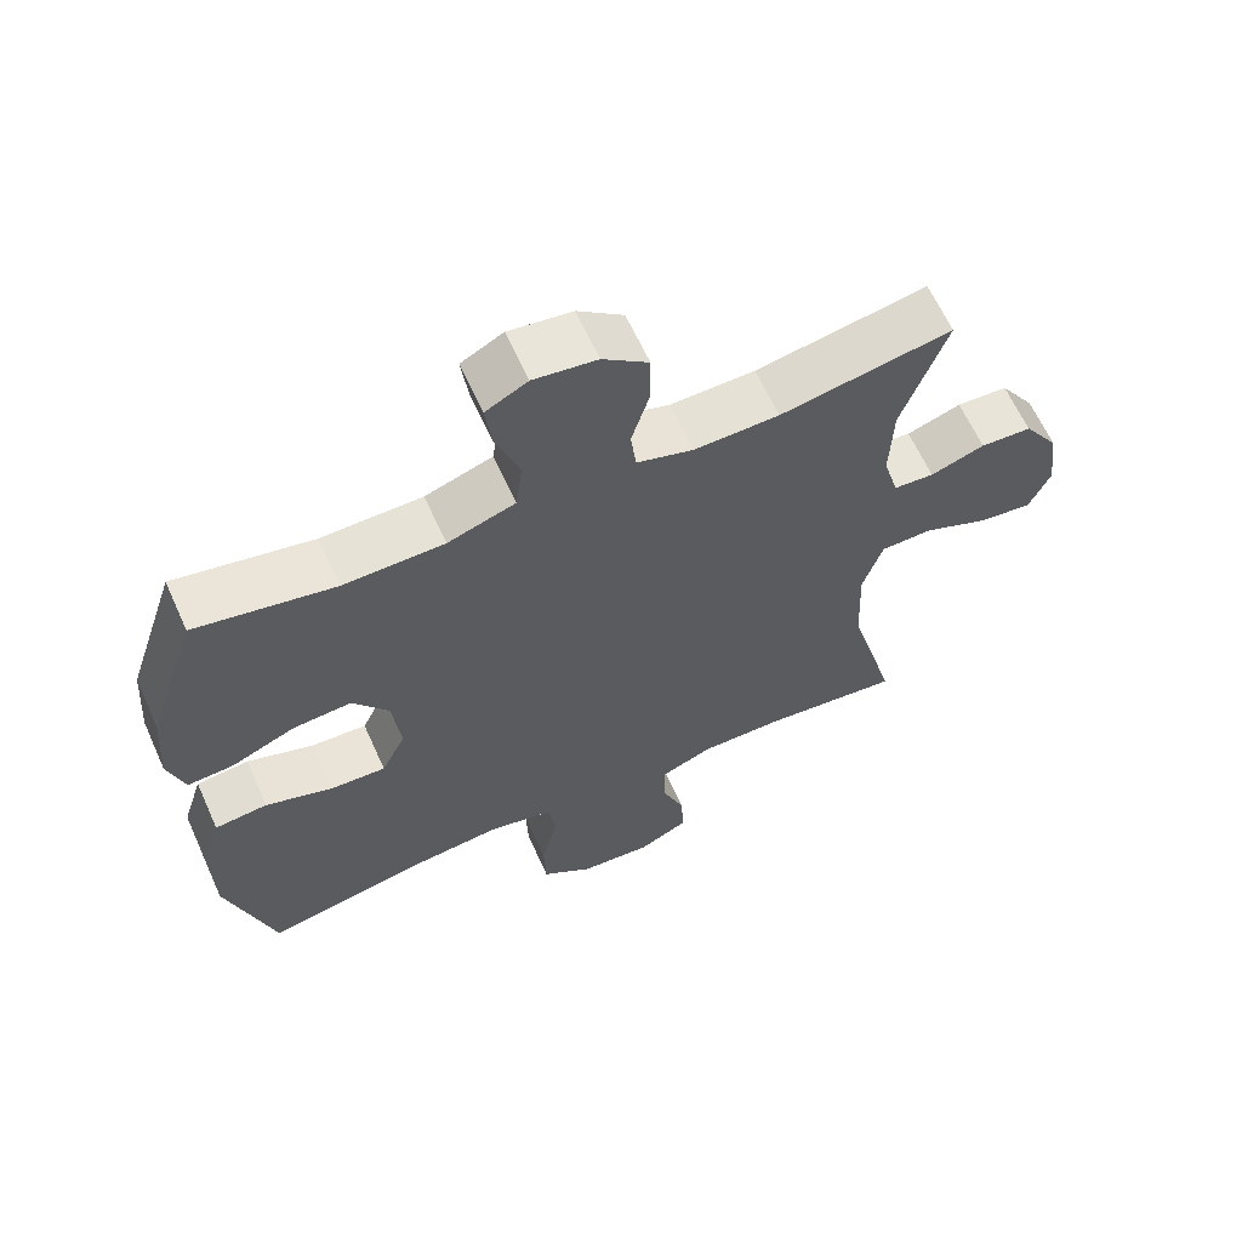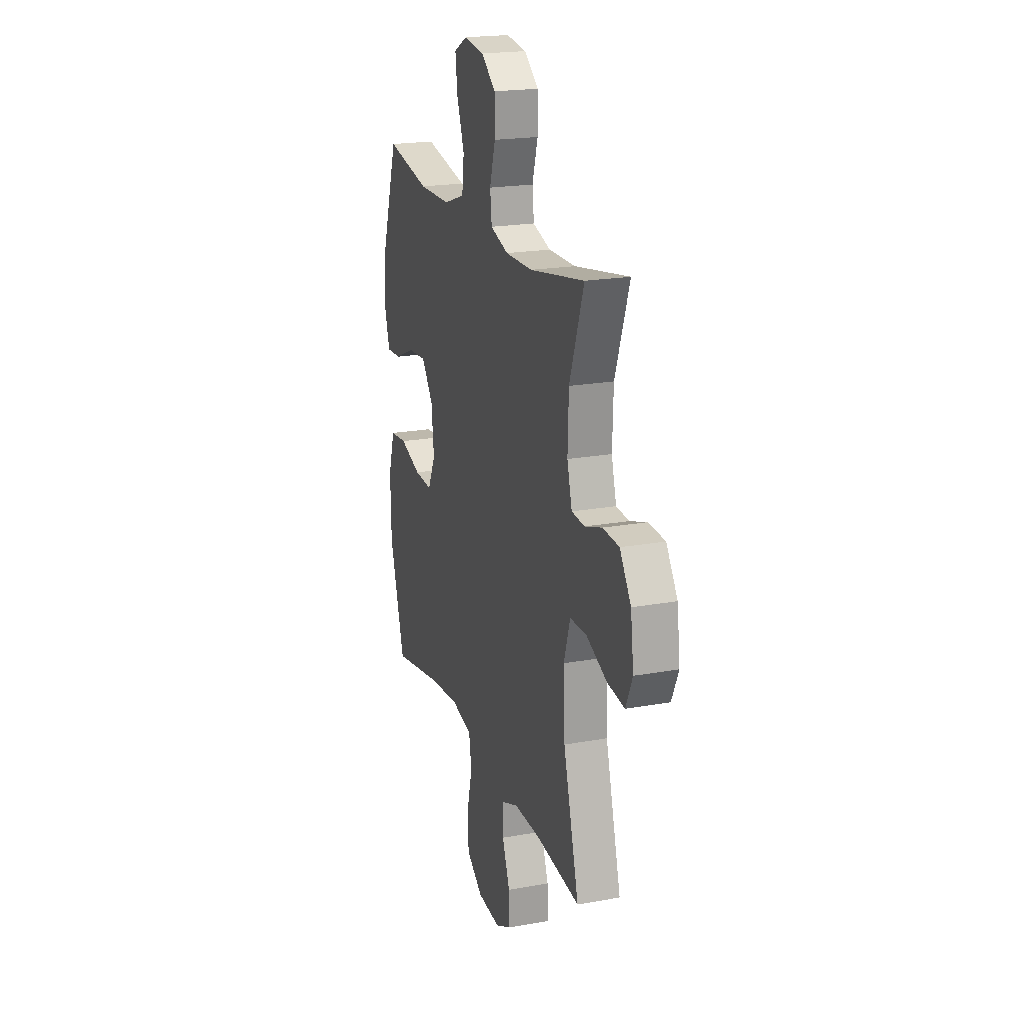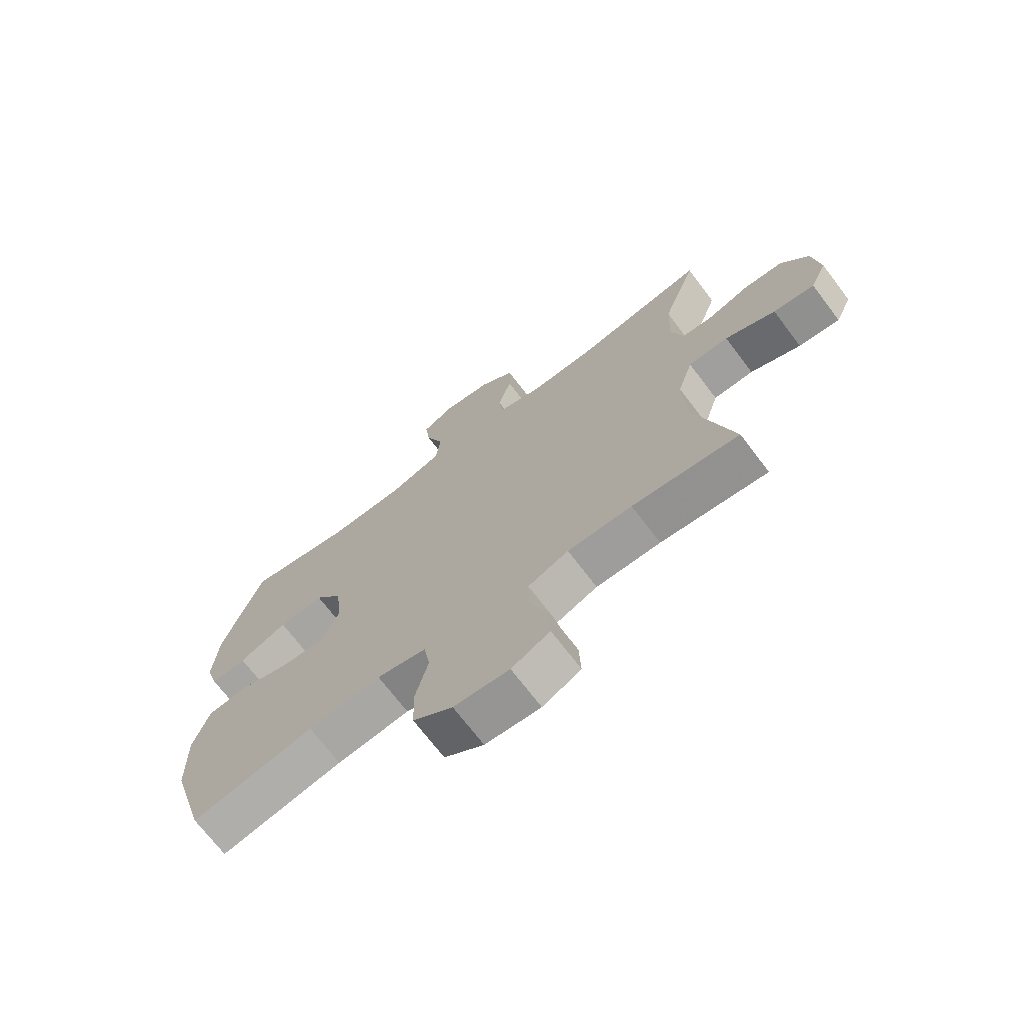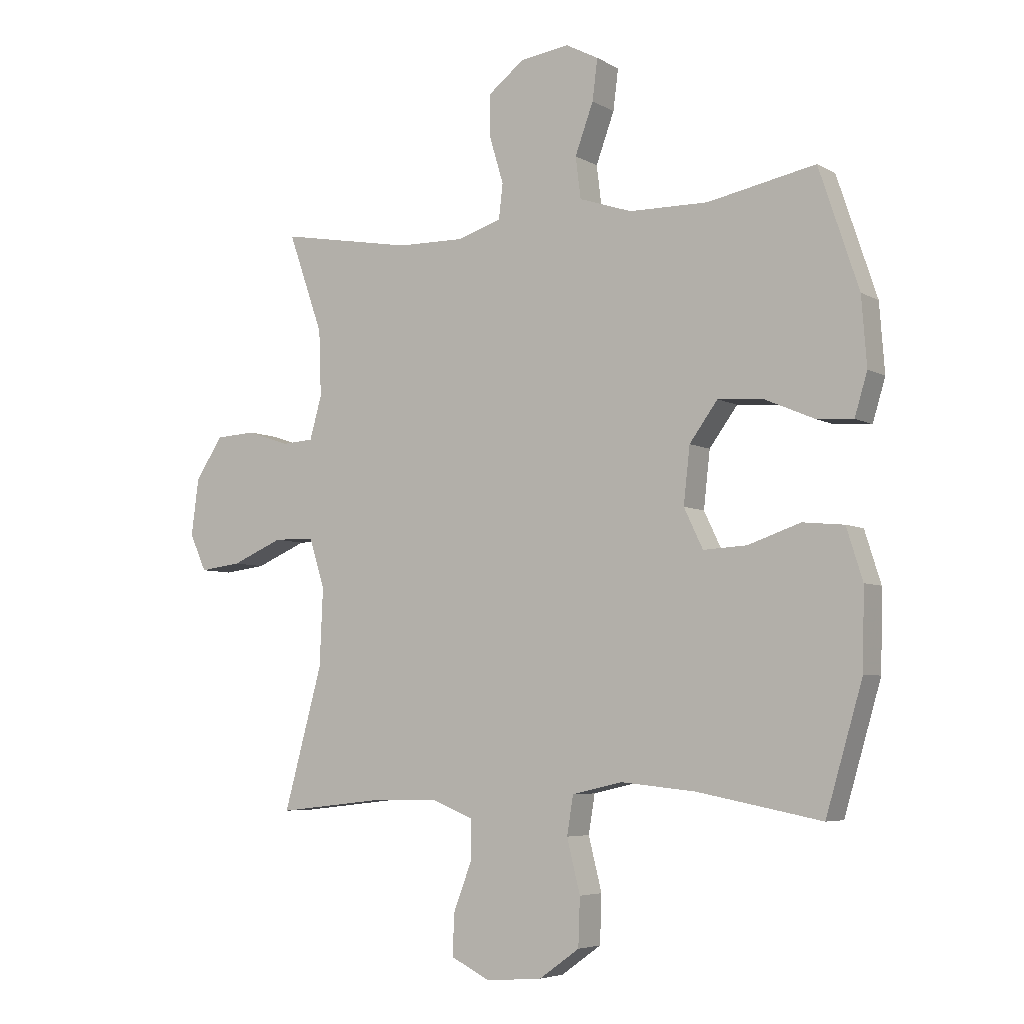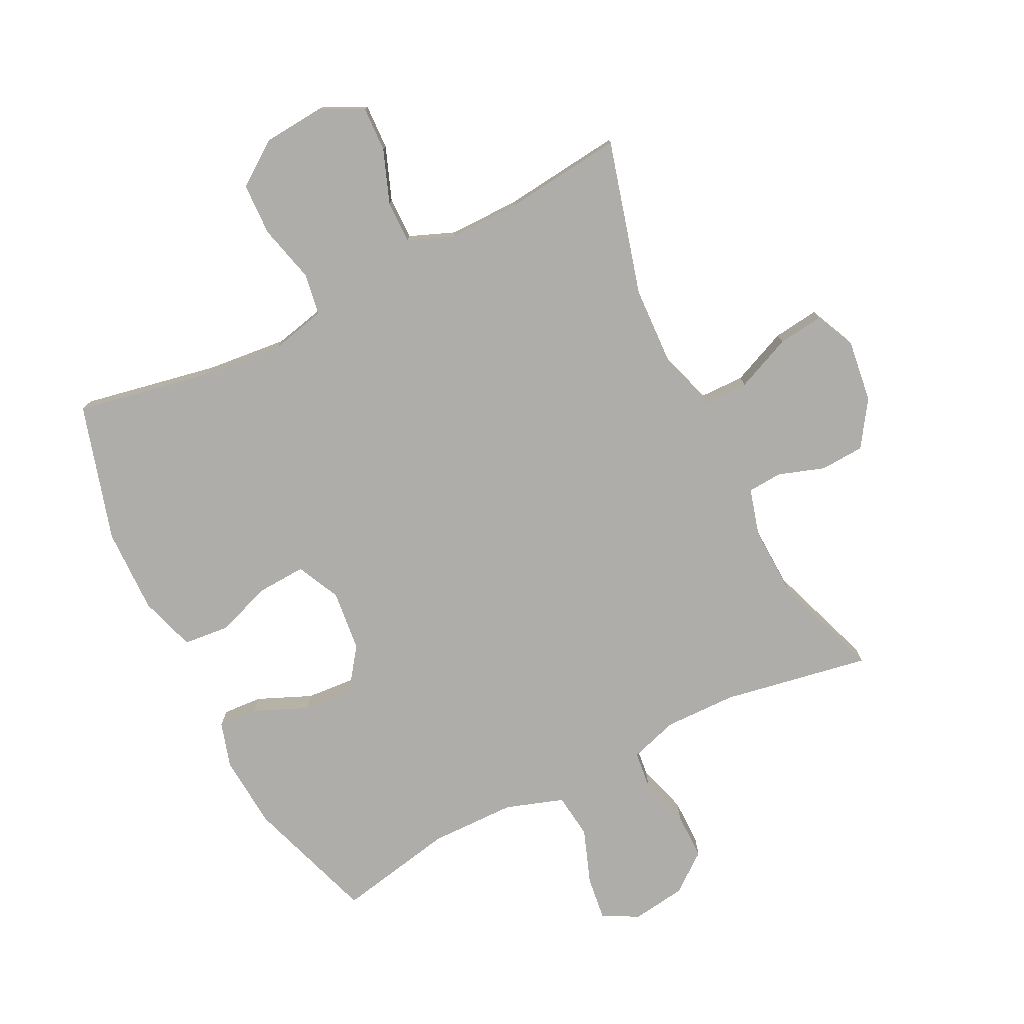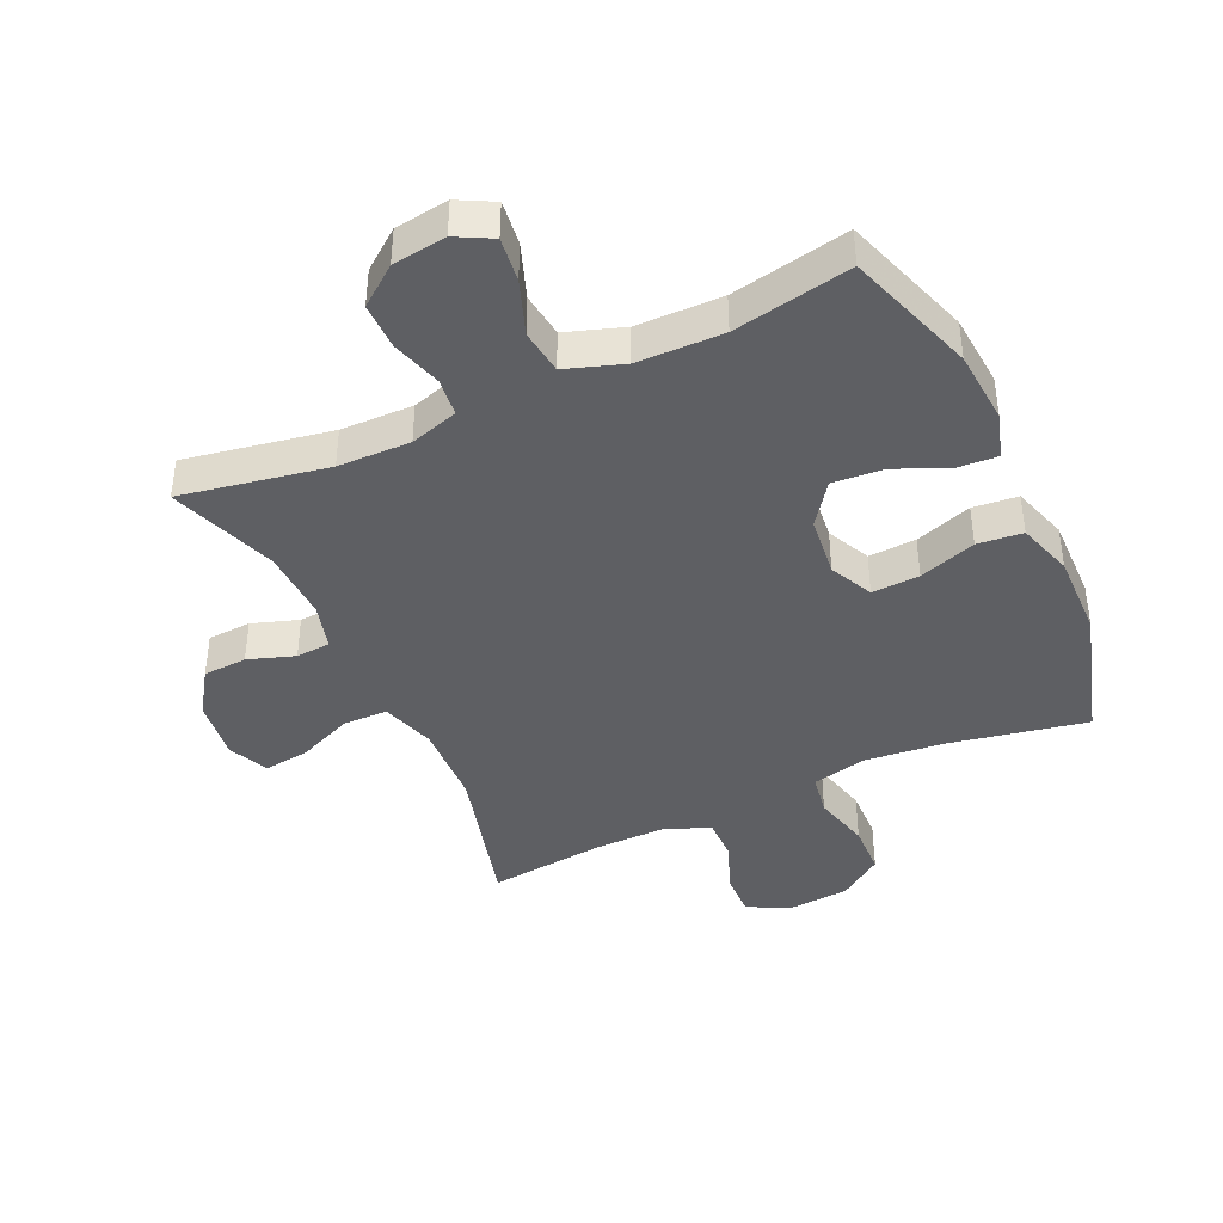
<metadata>
{"format":"obj","ext":"obj","renderer":"f3d","projection":"perspective","resolution":1024,"background":"white","views":[{"elev":63.3,"azim":155.7,"up":"+Z"},{"elev":20.5,"azim":-108.3,"up":"+Z"},{"elev":-70.8,"azim":-142.8,"up":"+Z"},{"elev":-5.5,"azim":31.4,"up":"+Z"},{"elev":-77.2,"azim":-153.4,"up":"+Y"},{"elev":-41.1,"azim":24.7,"up":"+Y"}]}
</metadata>
<code>
v 0.5 0.07 -0.5
v 0.283 0.07 -0.458
v 0.154 0.07 -0.445
v 0.066 0.07 -0.465
v 0.055 0.07 -0.532
v 0.078 0.07 -0.624
v 0.075 0.07 -0.707
v 0.005 0.07 -0.757
v -0.093 0.07 -0.765
v -0.161 0.07 -0.731
v -0.158 0.07 -0.659
v -0.126 0.07 -0.575
v -0.125 0.07 -0.507
v -0.197 0.07 -0.478
v -0.311 0.07 -0.479
v -0.5 0.07 -0.5
v -0.433 0.07 -0.255
v -0.427 0.07 -0.12
v -0.454 0.07 -0.034
v -0.525 0.07 -0.033
v -0.614 0.07 -0.071
v -0.687 0.07 -0.08
v -0.716 0.07 -0.016
v -0.703 0.07 0.083
v -0.655 0.07 0.155
v -0.585 0.07 0.159
v -0.511 0.07 0.134
v -0.456 0.07 0.138
v -0.435 0.07 0.213
v -0.439 0.07 0.327
v -0.5 0.07 0.5
v -0.266 0.07 0.458
v -0.15 0.07 0.456
v -0.073 0.07 0.48
v -0.066 0.07 0.541
v -0.09 0.07 0.621
v -0.09 0.07 0.696
v -0.028 0.07 0.744
v 0.058 0.07 0.756
v 0.115 0.07 0.726
v 0.106 0.07 0.655
v 0.074 0.07 0.568
v 0.083 0.07 0.496
v 0.175 0.07 0.465
v 0.312 0.07 0.463
v 0.5 0.07 0.5
v 0.569 0.07 0.293
v 0.578 0.07 0.175
v 0.556 0.07 0.102
v 0.493 0.07 0.106
v 0.407 0.07 0.143
v 0.327 0.07 0.149
v 0.278 0.07 0.082
v 0.267 0.07 -0.016
v 0.3 0.07 -0.085
v 0.376 0.07 -0.081
v 0.467 0.07 -0.05
v 0.539 0.07 -0.057
v 0.567 0.07 -0.146
v 0.564 0.07 -0.282
v 0.5 0 -0.5
v 0.283 0 -0.458
v 0.154 0 -0.445
v 0.066 0 -0.465
v 0.055 0 -0.532
v 0.078 0 -0.624
v 0.075 0 -0.707
v 0.005 0 -0.757
v -0.093 0 -0.765
v -0.161 0 -0.731
v -0.158 0 -0.659
v -0.126 0 -0.575
v -0.125 0 -0.507
v -0.197 0 -0.478
v -0.311 0 -0.479
v -0.5 0 -0.5
v -0.433 0 -0.255
v -0.427 0 -0.12
v -0.454 0 -0.034
v -0.525 0 -0.033
v -0.614 0 -0.071
v -0.687 0 -0.08
v -0.716 0 -0.016
v -0.703 0 0.083
v -0.655 0 0.155
v -0.585 0 0.159
v -0.511 0 0.134
v -0.456 0 0.138
v -0.435 0 0.213
v -0.439 0 0.327
v -0.5 0 0.5
v -0.266 0 0.458
v -0.15 0 0.456
v -0.073 0 0.48
v -0.066 0 0.541
v -0.09 0 0.621
v -0.09 0 0.696
v -0.028 0 0.744
v 0.058 0 0.756
v 0.115 0 0.726
v 0.106 0 0.655
v 0.074 0 0.568
v 0.083 0 0.496
v 0.175 0 0.465
v 0.312 0 0.463
v 0.5 0 0.5
v 0.569 0 0.293
v 0.578 0 0.175
v 0.556 0 0.102
v 0.493 0 0.106
v 0.407 0 0.143
v 0.327 0 0.149
v 0.278 0 0.082
v 0.267 0 -0.016
v 0.3 0 -0.085
v 0.376 0 -0.081
v 0.467 0 -0.05
v 0.539 0 -0.057
v 0.567 0 -0.146
v 0.564 0 -0.282
f 60 1 2
f 59 60 2
f 58 59 2
f 57 58 2
f 56 57 2
f 55 56 2 3
f 54 55 3 4
f 53 54 4
f 49 50 51
f 48 49 51
f 47 48 51
f 46 47 51
f 45 46 51
f 44 45 51 52
f 43 44 52 53
f 40 41 42
f 39 40 42
f 38 39 42
f 37 38 42
f 36 37 42
f 35 36 42
f 34 35 42 43
f 43 53 4
f 34 43 4
f 33 34 4
f 30 31 32
f 33 4 5
f 32 33 5
f 30 32 5
f 29 30 5
f 25 26 27
f 24 25 27
f 23 24 27
f 22 23 27
f 21 22 27
f 20 21 27
f 19 20 27 28
f 5 6 7
f 29 5 7
f 28 29 7
f 19 28 7
f 18 19 7
f 15 16 17
f 14 15 17 18
f 10 11 12
f 9 10 12
f 8 9 12
f 7 8 12
f 7 12 13
f 18 7 13
f 13 14 18
f 62 61 120
f 62 120 119
f 62 119 118
f 62 118 117
f 62 117 116
f 63 62 116 115
f 64 63 115 114
f 64 114 113
f 111 110 109
f 111 109 108
f 111 108 107
f 111 107 106
f 111 106 105
f 112 111 105 104
f 113 112 104 103
f 102 101 100
f 102 100 99
f 102 99 98
f 102 98 97
f 102 97 96
f 102 96 95
f 103 102 95 94
f 64 113 103
f 64 103 94
f 64 94 93
f 92 91 90
f 65 64 93
f 65 93 92
f 65 92 90
f 65 90 89
f 87 86 85
f 87 85 84
f 87 84 83
f 87 83 82
f 87 82 81
f 87 81 80
f 88 87 80 79
f 67 66 65
f 67 65 89
f 67 89 88
f 67 88 79
f 67 79 78
f 77 76 75
f 78 77 75 74
f 72 71 70
f 72 70 69
f 72 69 68
f 72 68 67
f 73 72 67
f 73 67 78
f 78 74 73
f 1 61 62 2
f 2 62 63 3
f 3 63 64 4
f 4 64 65 5
f 5 65 66 6
f 6 66 67 7
f 7 67 68 8
f 8 68 69 9
f 9 69 70 10
f 10 70 71 11
f 11 71 72 12
f 12 72 73 13
f 13 73 74 14
f 14 74 75 15
f 15 75 76 16
f 16 76 77 17
f 17 77 78 18
f 18 78 79 19
f 19 79 80 20
f 20 80 81 21
f 21 81 82 22
f 22 82 83 23
f 23 83 84 24
f 24 84 85 25
f 25 85 86 26
f 26 86 87 27
f 27 87 88 28
f 28 88 89 29
f 29 89 90 30
f 30 90 91 31
f 31 91 92 32
f 32 92 93 33
f 33 93 94 34
f 34 94 95 35
f 35 95 96 36
f 36 96 97 37
f 37 97 98 38
f 38 98 99 39
f 39 99 100 40
f 40 100 101 41
f 41 101 102 42
f 42 102 103 43
f 43 103 104 44
f 44 104 105 45
f 45 105 106 46
f 46 106 107 47
f 47 107 108 48
f 48 108 109 49
f 49 109 110 50
f 50 110 111 51
f 51 111 112 52
f 52 112 113 53
f 53 113 114 54
f 54 114 115 55
f 55 115 116 56
f 56 116 117 57
f 57 117 118 58
f 58 118 119 59
f 59 119 120 60
f 60 120 61 1

</code>
